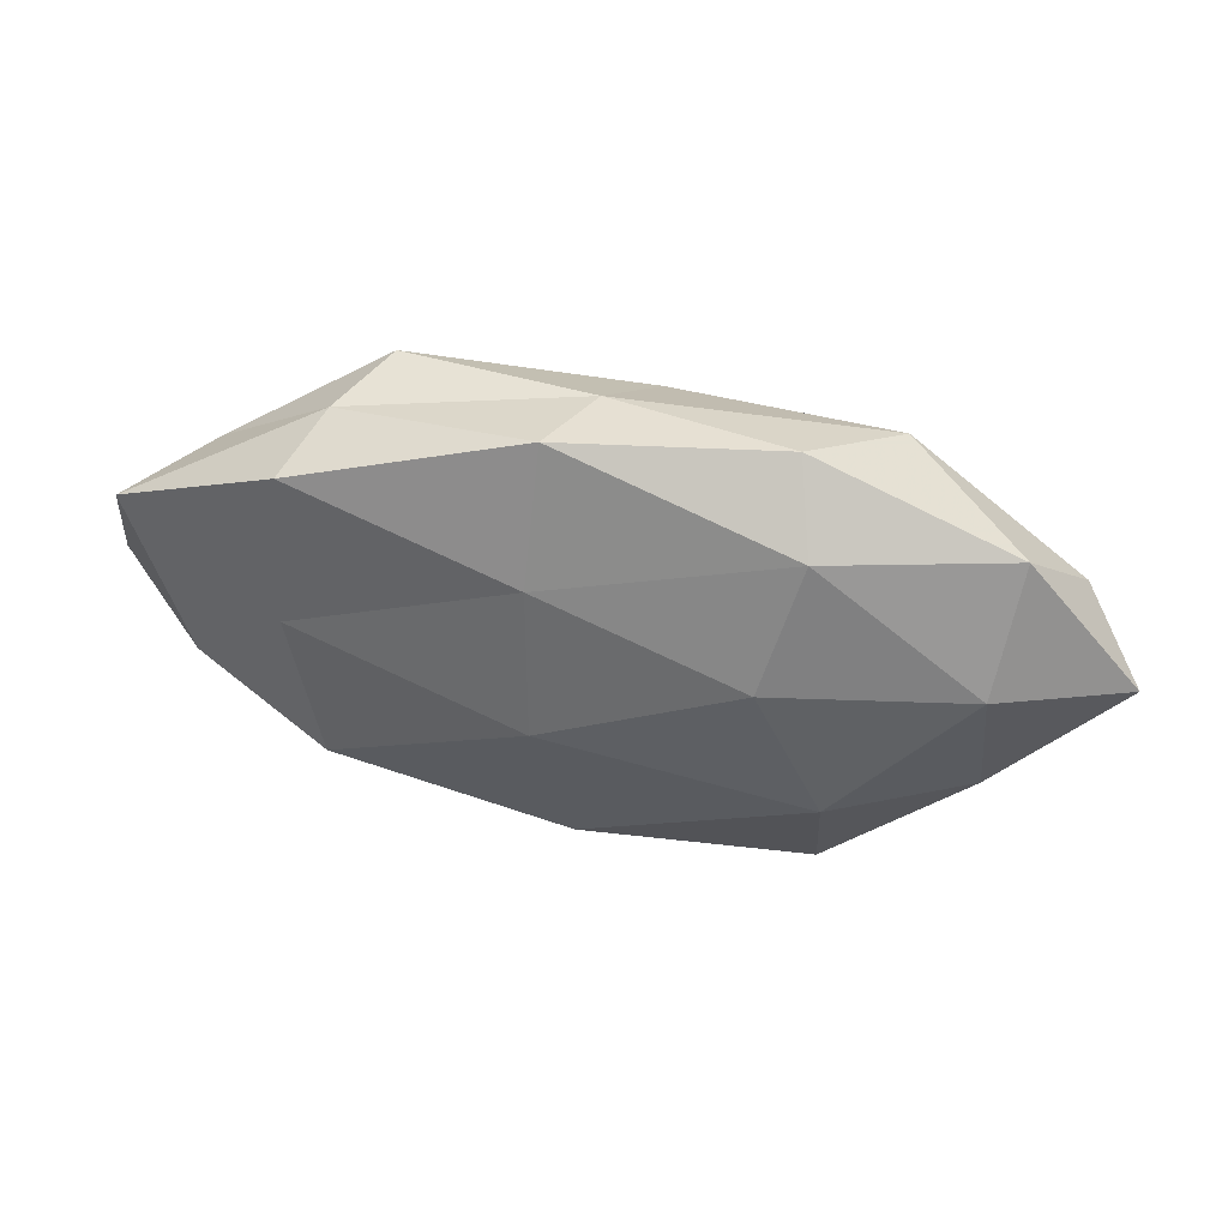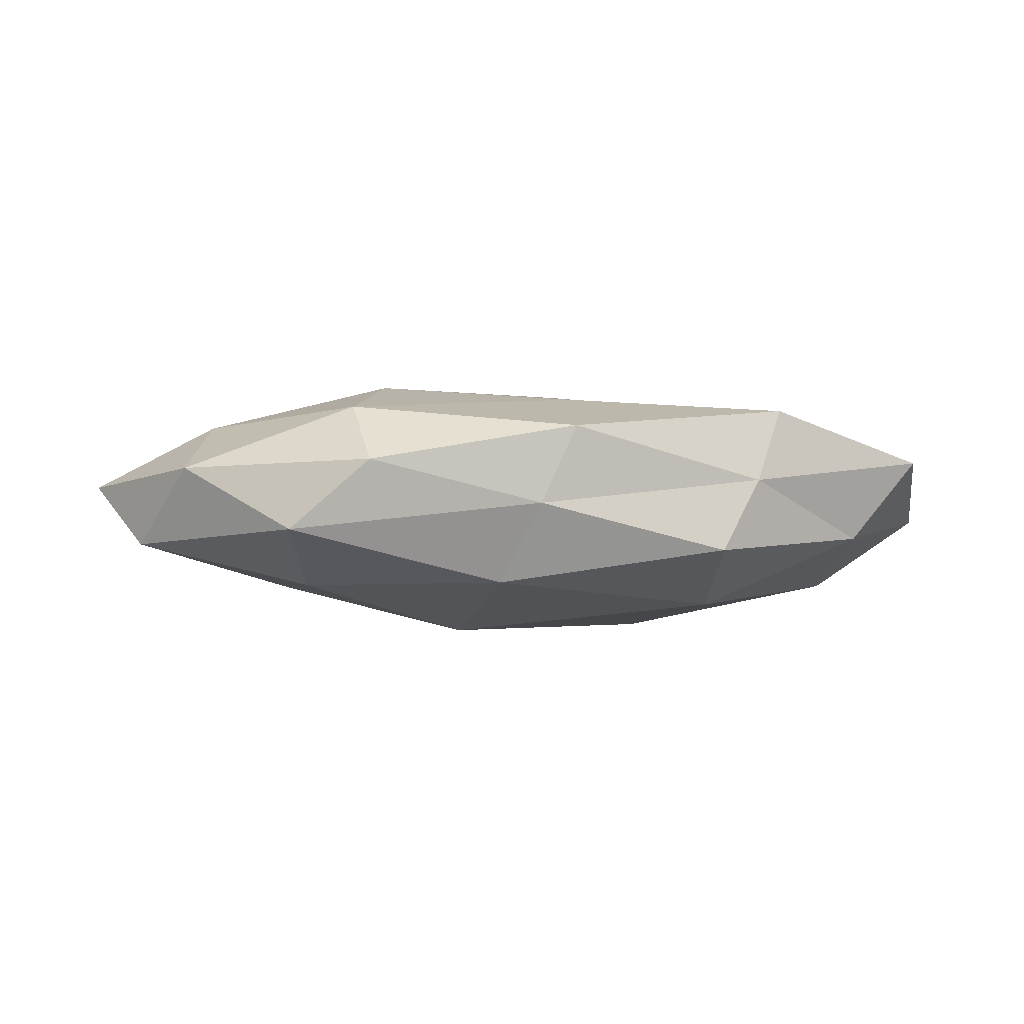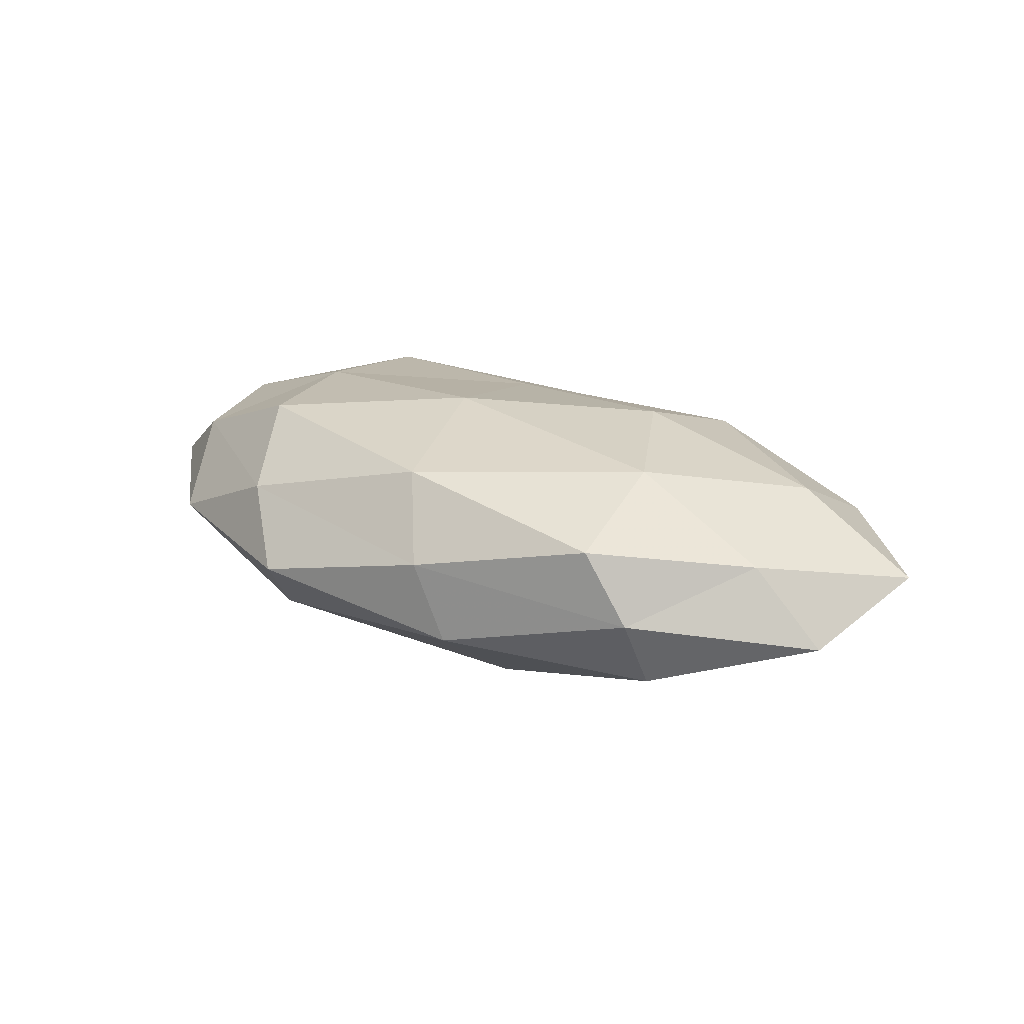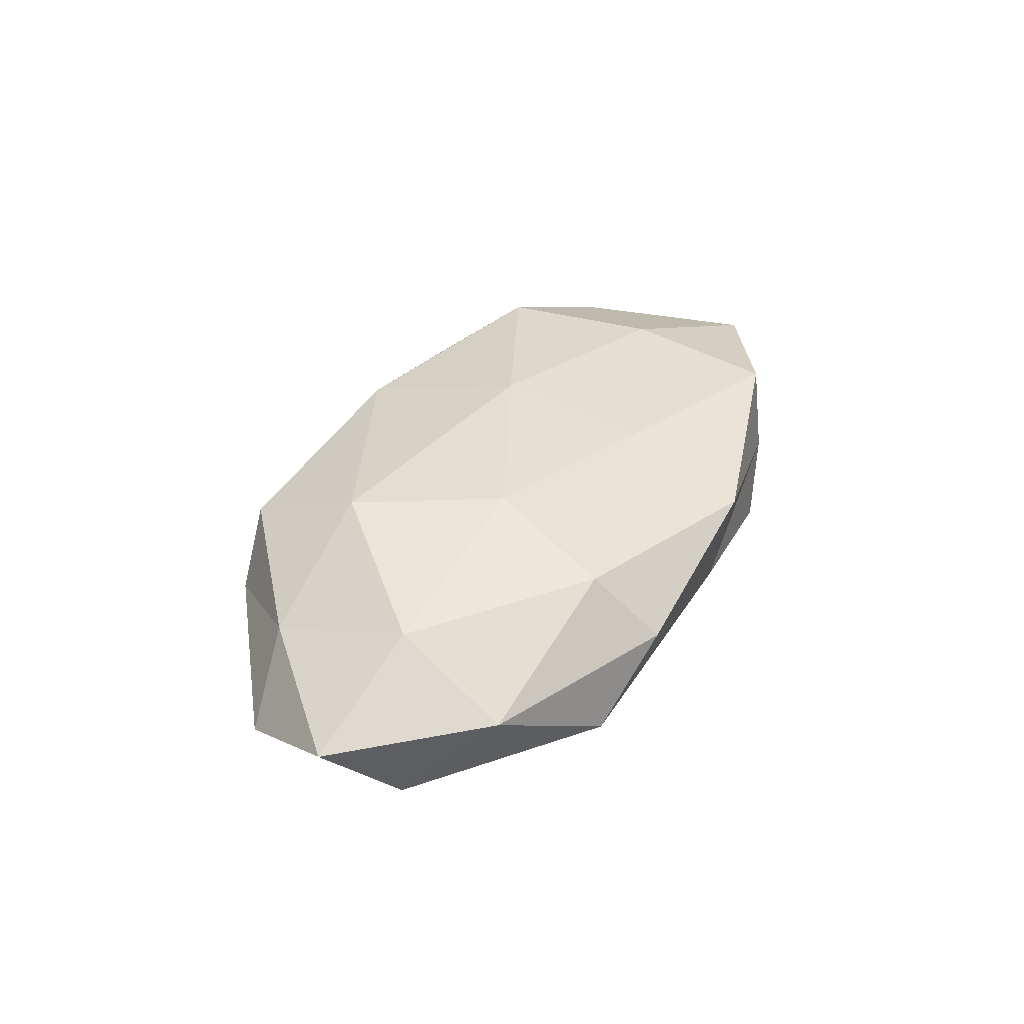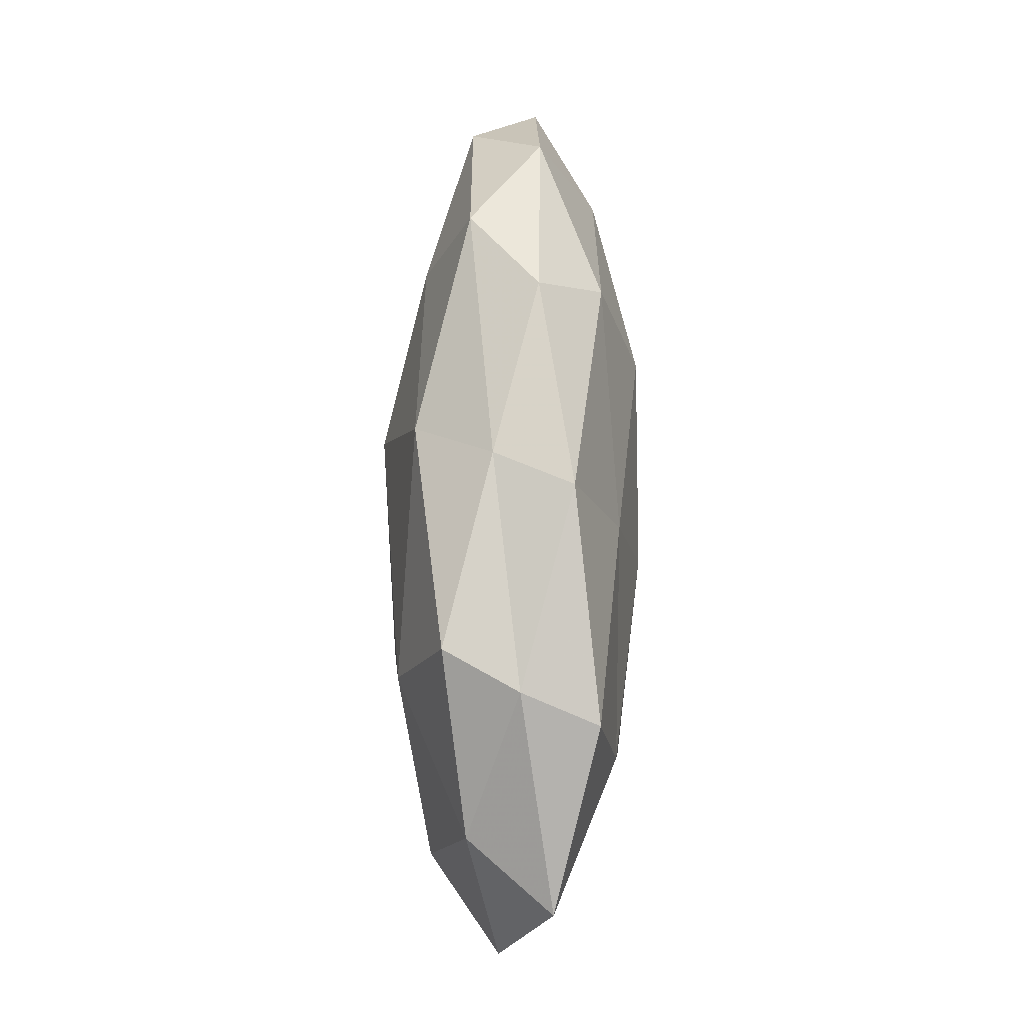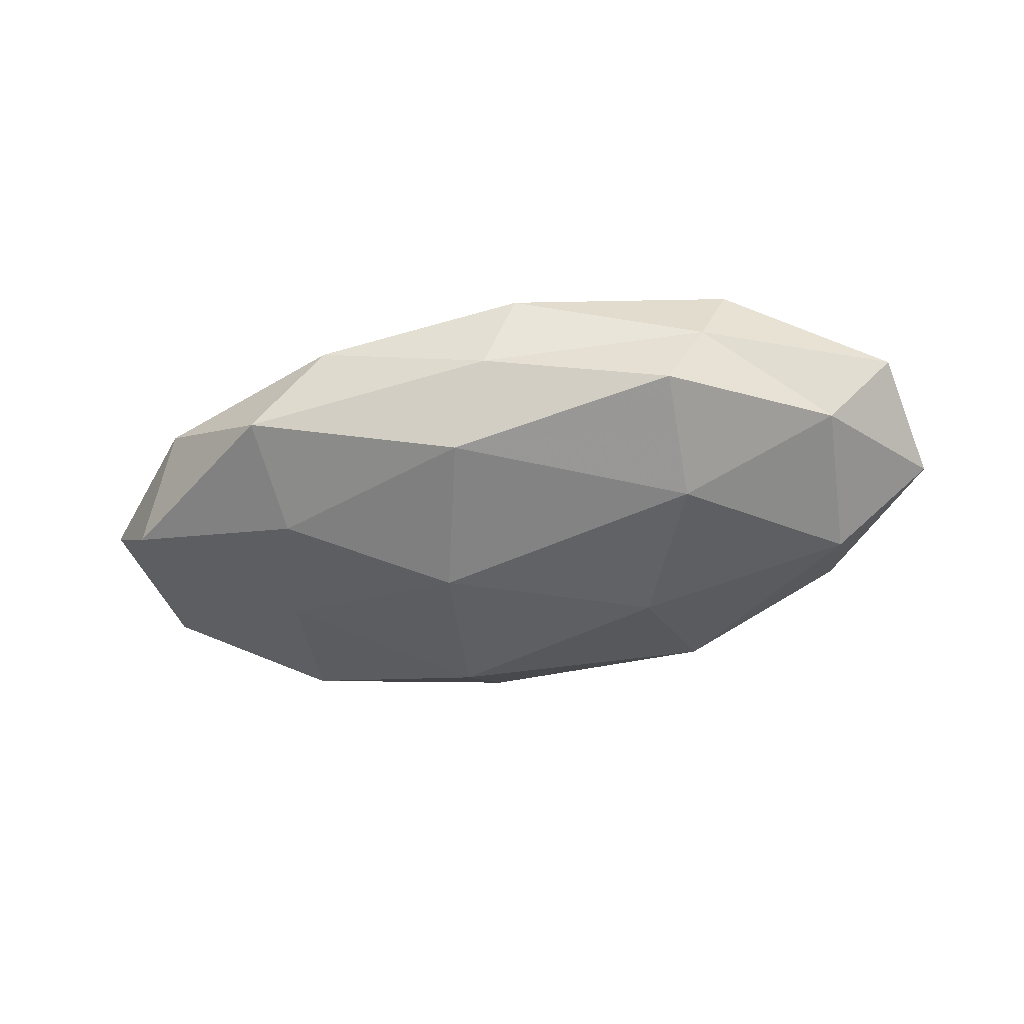
<metadata>
{"format":"obj","ext":"obj","renderer":"f3d","projection":"perspective","resolution":1024,"background":"white","views":[{"elev":45.4,"azim":11.7,"up":"+Y"},{"elev":-6.7,"azim":176.2,"up":"+Z"},{"elev":23.0,"azim":31.2,"up":"+Z"},{"elev":35.7,"azim":115.9,"up":"+Z"},{"elev":72.5,"azim":-89.3,"up":"+Y"},{"elev":-46.5,"azim":-169.4,"up":"+Z"}]}
</metadata>
<code>
v -0.02456 0.01135 -0.01419
v -0.0009702 0.02887 -0.002659
v -0.05666 -0.001999 -0.001384
v 0.03194 -0.0251 -9.99e-05
v 0.02294 0.02174 0.01057
v -0.004976 -0.003484 0.01659
v -0.02167 -0.02323 -0.01051
v -0.04385 -0.005523 -0.0103
v 0.0447 0.01902 0.002725
v 0.01038 -0.01771 -0.01505
v -0.01882 -0.03115 -0.001908
v 0.008549 0.004027 -0.0174
v -0.02553 -0.02429 0.006315
v -0.04453 0.01354 -0.005353
v 0.02064 0.02963 0.002618
v 0.02674 -0.01085 0.01462
v 0.03245 -0.004072 -0.01096
v 0.04253 0.005178 0.01014
v 0.00399 -0.02988 0.003623
v -0.03267 0.02311 0.01037
v 0.02895 0.01276 -0.01195
v -0.01696 -0.007273 -0.01582
v -0.03305 0.004723 0.01308
v -0.0293 0.02551 0.0009404
v -0.05338 0.01239 0.005197
v -0.02448 0.02659 -0.008277
v 0.04342 -0.01218 0.005683
v 0.02638 -0.02536 0.008769
v 0.01888 0.007052 0.01577
v 0.05833 0.002134 0.002181
v 0.05141 0.009187 -0.0063
v 0.03329 -0.02138 -0.008865
v 0.05204 -0.01125 -0.003991
v -0.0009298 -0.02262 0.01294
v -0.02917 -0.01402 0.0142
v -0.04623 -0.008594 0.006831
v 0.0307 0.0265 -0.005972
v -0.005282 0.03013 0.007061
v 0.00813 -0.02963 -0.006156
v -0.005839 0.01466 0.01308
v 0.003883 0.02313 -0.01228
v -0.0426 -0.01919 -0.001933
f 14 1 8
f 3 14 8
f 15 5 9
f 10 12 17
f 5 18 9
f 11 19 13
f 17 12 21
f 8 1 22
f 22 7 8
f 10 7 22
f 12 22 1
f 10 22 12
f 25 14 3
f 20 25 23
f 24 14 25
f 20 24 25
f 14 26 1
f 24 2 26
f 24 26 14
f 27 18 16
f 4 28 19
f 4 27 28
f 28 27 16
f 29 6 16
f 5 29 18
f 16 18 29
f 9 18 30
f 27 30 18
f 17 21 31
f 30 31 9
f 32 10 17
f 33 27 4
f 33 30 27
f 17 31 33
f 33 31 30
f 32 33 4
f 32 17 33
f 6 34 16
f 19 34 13
f 16 34 28
f 19 28 34
f 23 35 6
f 6 35 34
f 13 34 35
f 25 3 36
f 25 36 23
f 35 36 13
f 23 36 35
f 2 15 37
f 9 37 15
f 31 37 9
f 31 21 37
f 38 15 2
f 38 5 15
f 38 2 24
f 20 38 24
f 39 7 10
f 39 11 7
f 4 19 39
f 39 19 11
f 32 4 39
f 32 39 10
f 23 6 40
f 20 23 40
f 40 29 5
f 40 6 29
f 40 5 38
f 20 40 38
f 12 1 41
f 21 12 41
f 41 1 26
f 26 2 41
f 2 37 41
f 41 37 21
f 8 42 3
f 7 42 8
f 7 11 42
f 13 42 11
f 36 3 42
f 36 42 13

</code>
